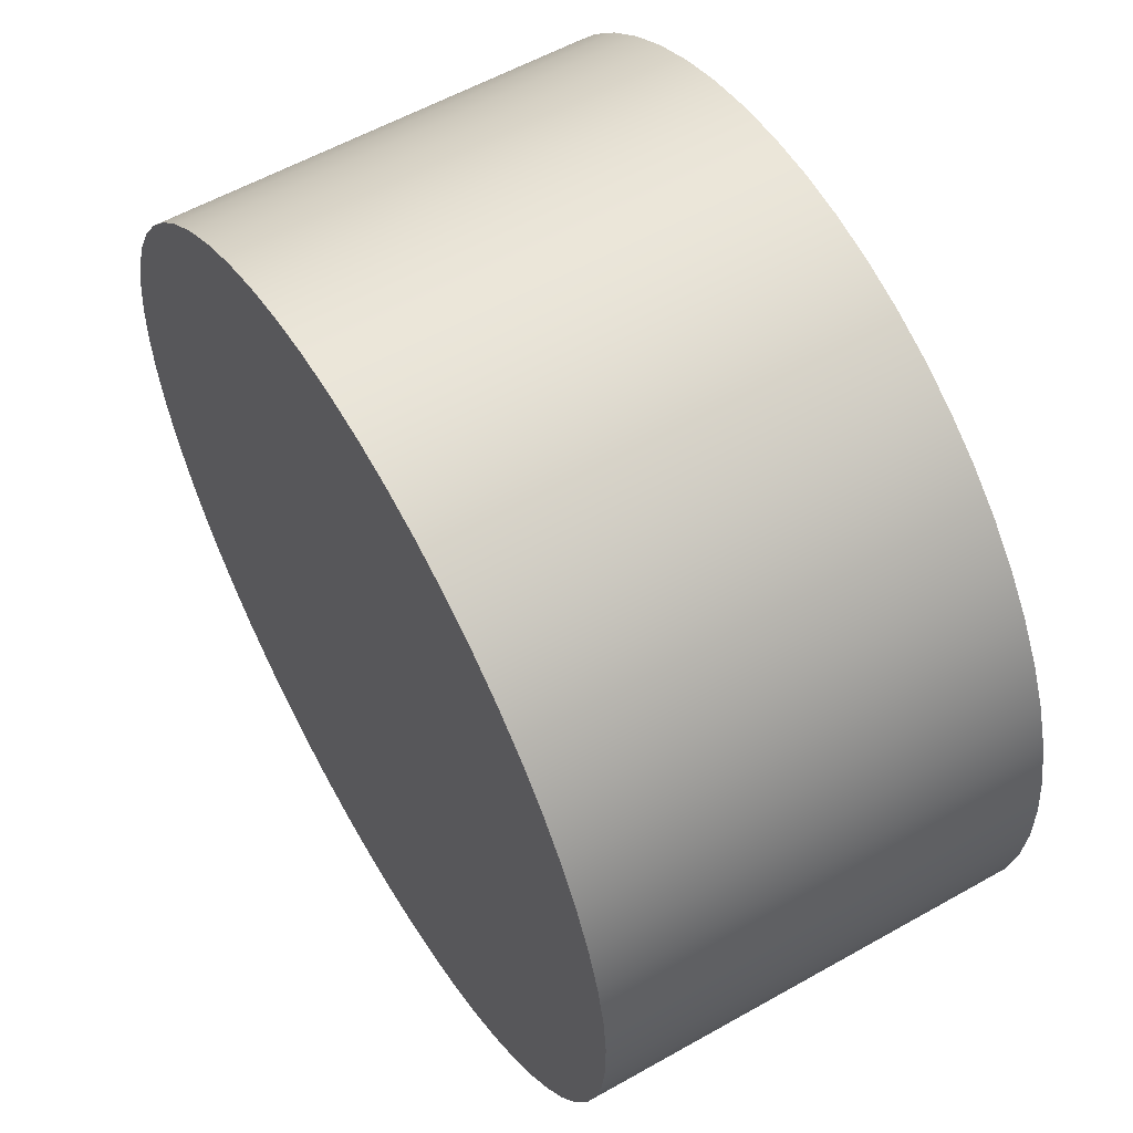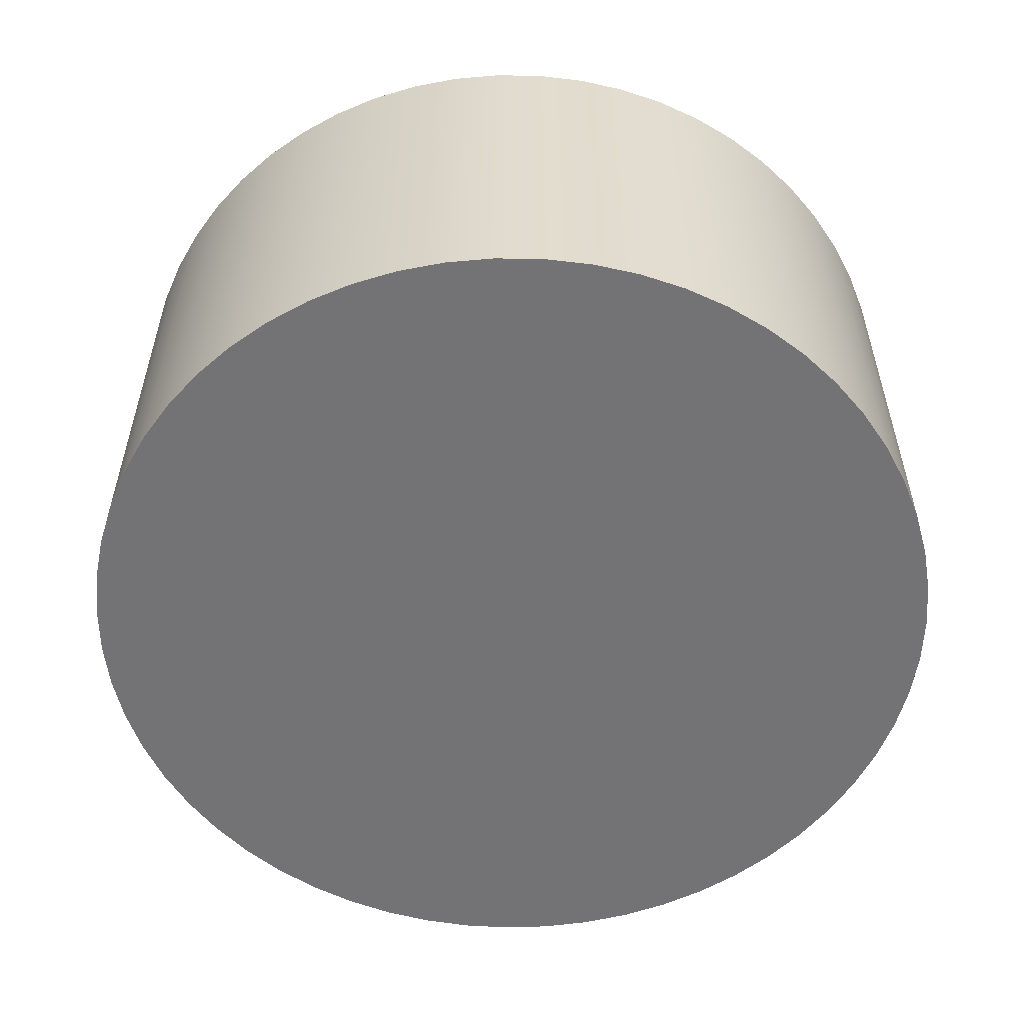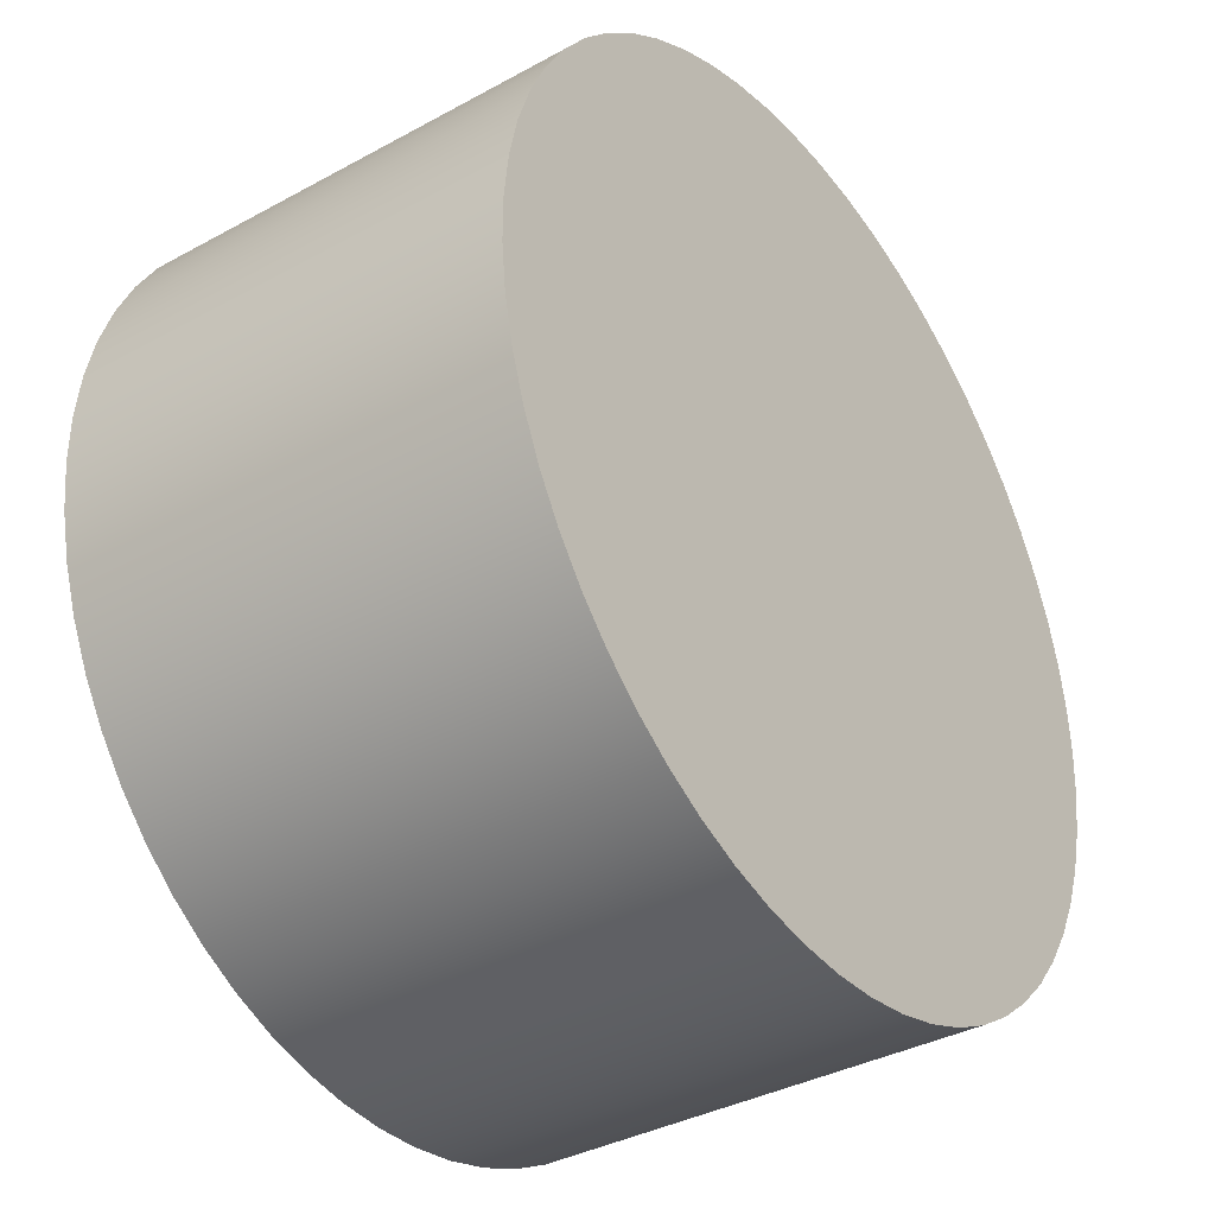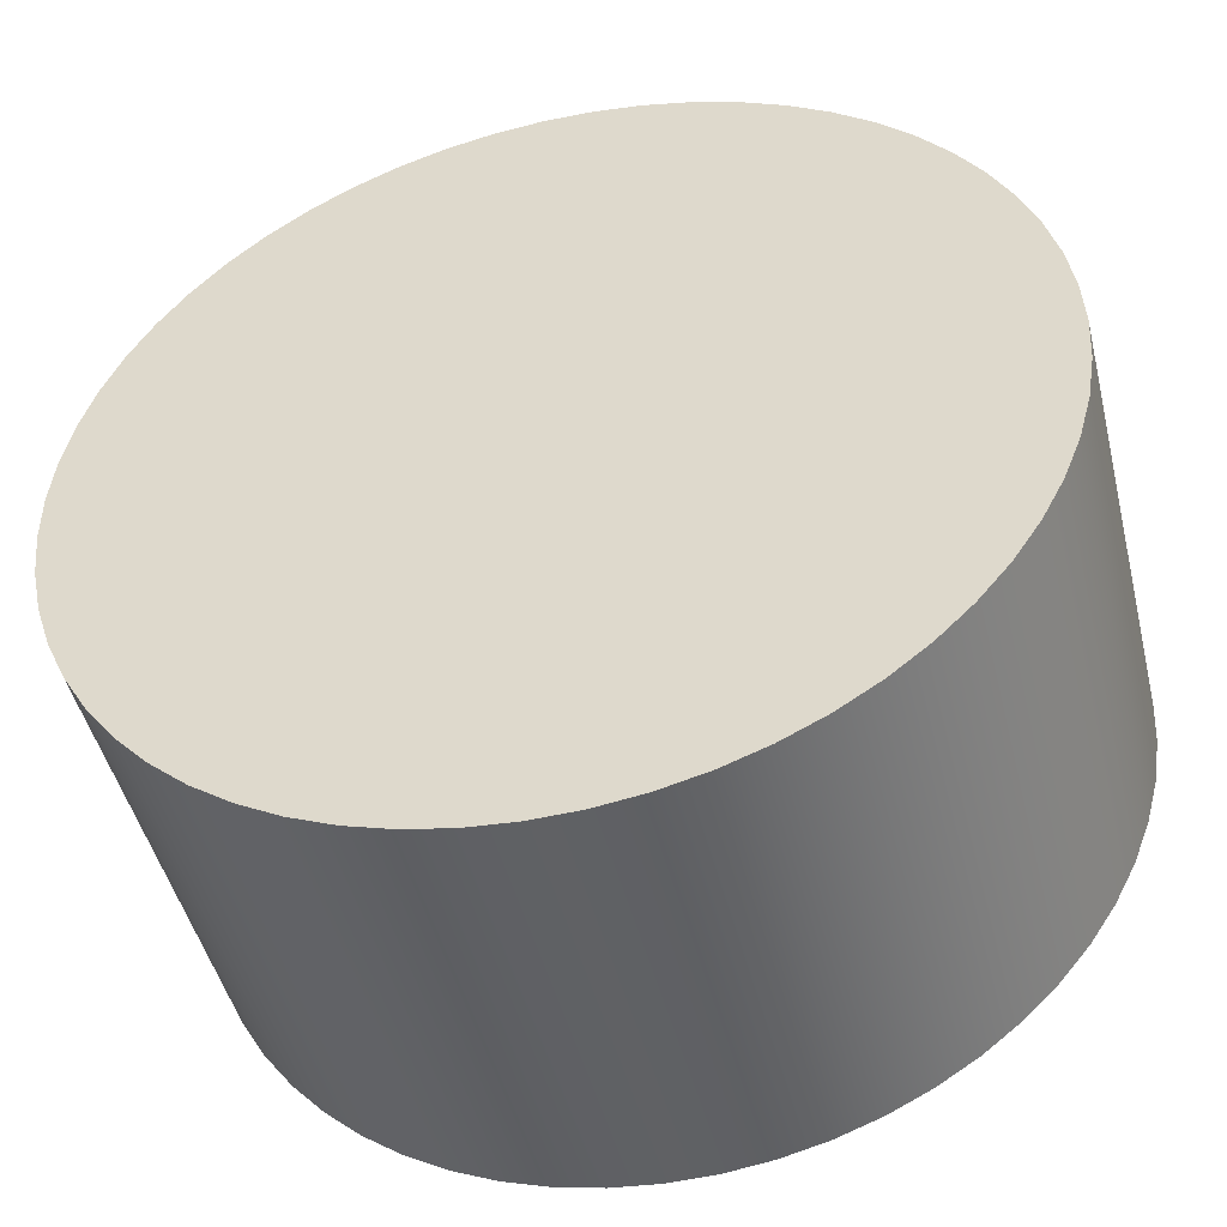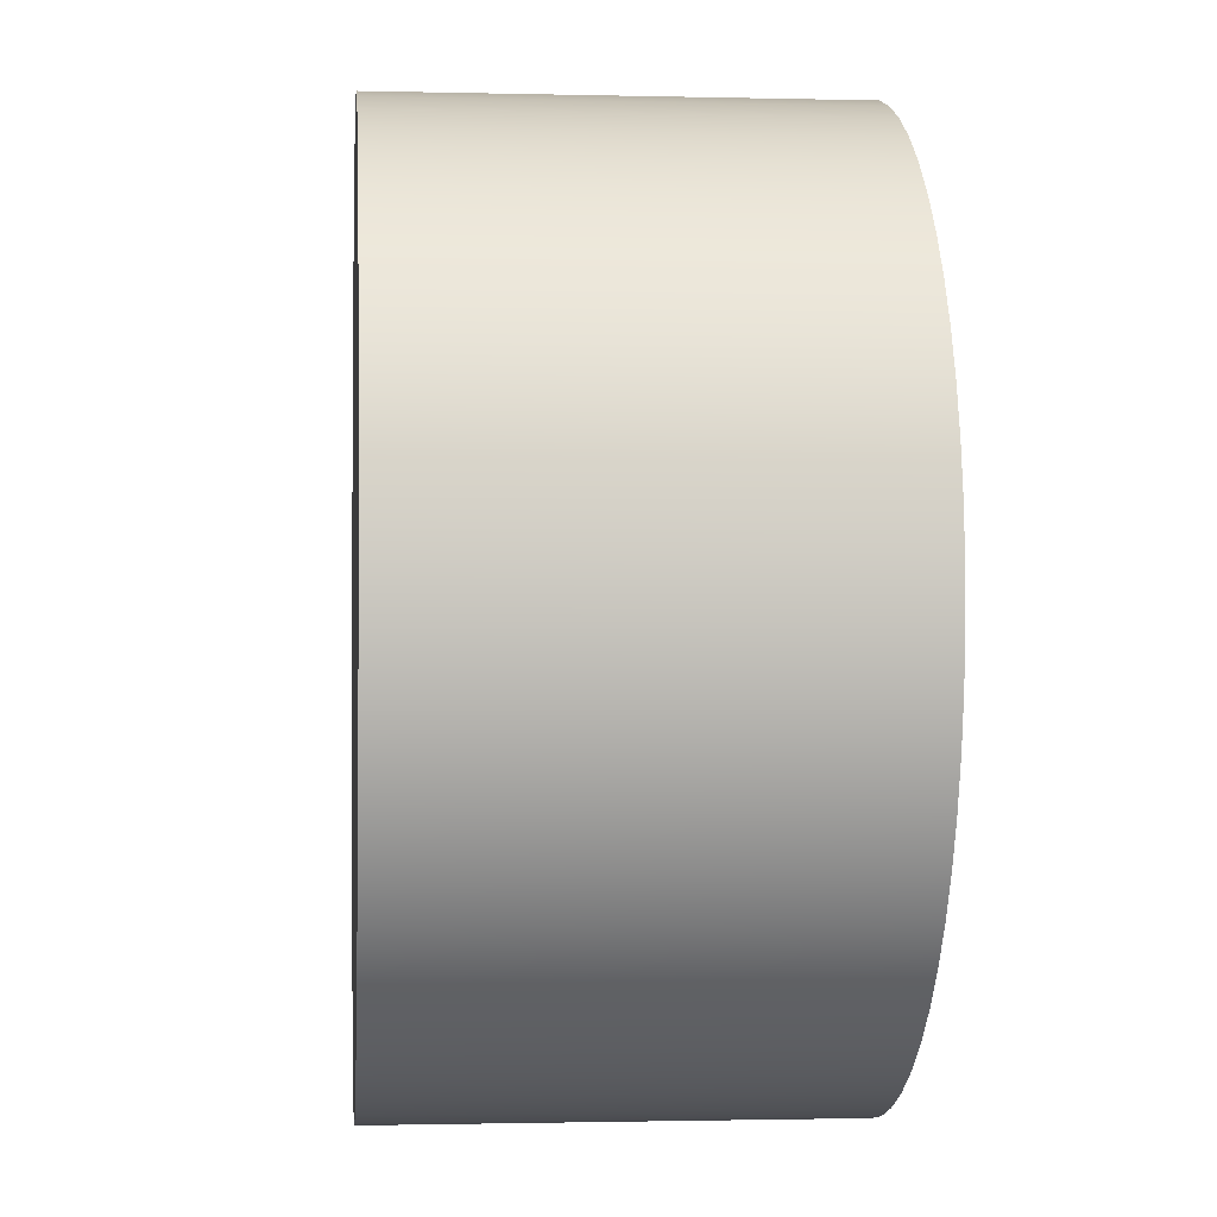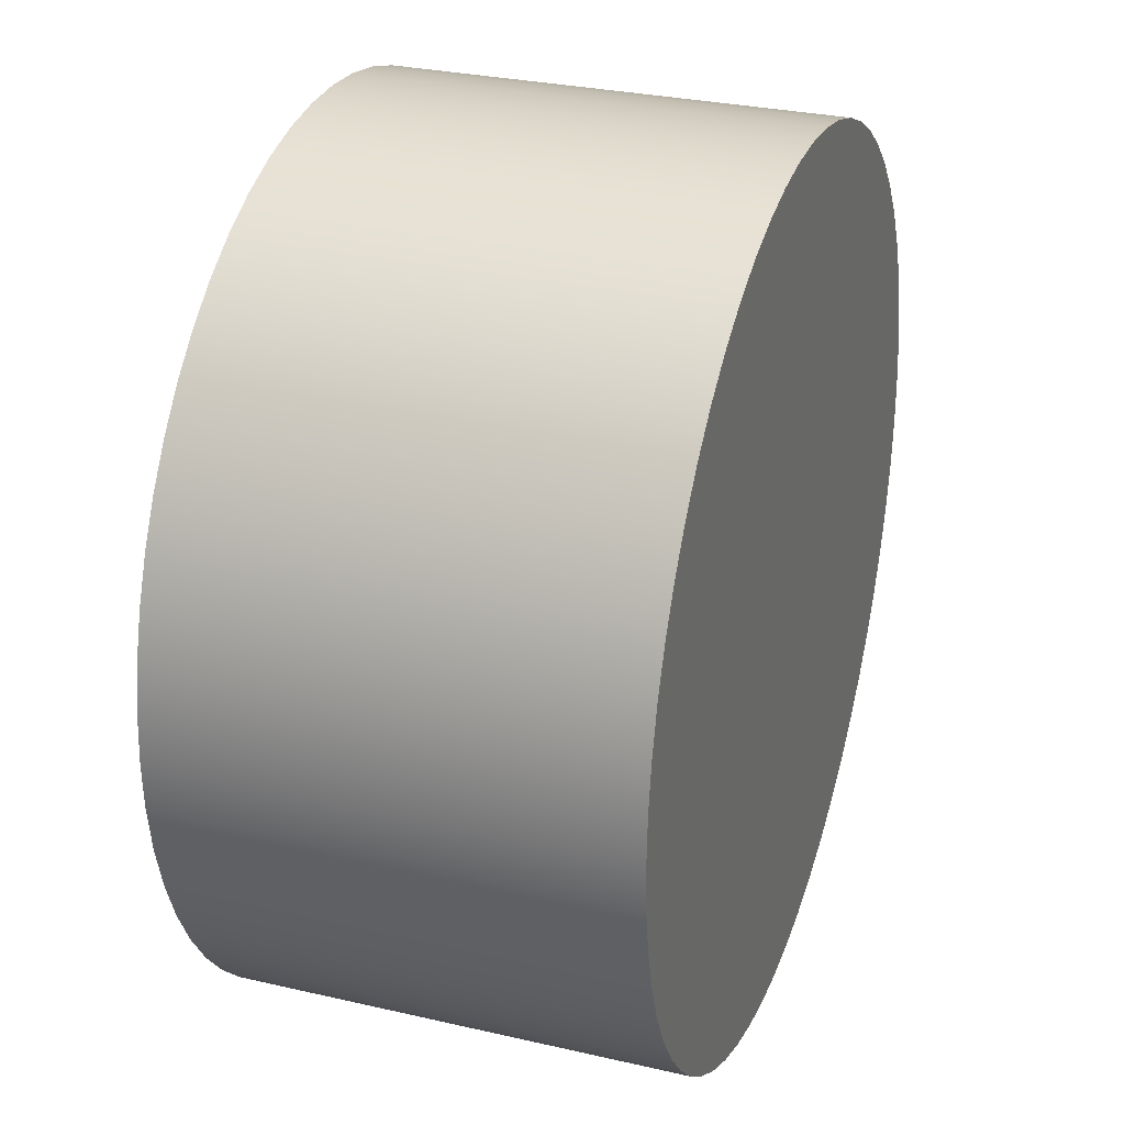
<metadata>
{"format":"obj","ext":"obj","renderer":"f3d","projection":"perspective","resolution":1024,"background":"white","views":[{"elev":57.6,"azim":59.6,"up":"+Y"},{"elev":-56.0,"azim":34.2,"up":"+Z"},{"elev":-36.3,"azim":125.6,"up":"+Y"},{"elev":-46.9,"azim":-166.3,"up":"+Y"},{"elev":-1.2,"azim":84.7,"up":"+Y"},{"elev":29.2,"azim":-71.1,"up":"+Y"}]}
</metadata>
<code>
v -0.625 -7.654e-17 0.625
v -0.6215 0.06643 0.625
v -0.6109 0.1321 0.625
v -0.5934 0.1963 0.625
v -0.5691 0.2583 0.625
v -0.5385 0.3173 0.625
v -0.5017 0.3727 0.625
v -0.4592 0.4239 0.625
v -0.4116 0.4704 0.625
v -0.3592 0.5114 0.625
v -0.3028 0.5467 0.625
v -0.243 0.5758 0.625
v -0.1804 0.5984 0.625
v -0.1158 0.6142 0.625
v -0.04987 0.623 0.625
v 0.01664 0.6248 0.625
v 0.08295 0.6195 0.625
v 0.1483 0.6071 0.625
v 0.212 0.5879 0.625
v 0.2733 0.5621 0.625
v 0.3315 0.5298 0.625
v 0.386 0.4916 0.625
v 0.436 0.4478 0.625
v 0.4811 0.3989 0.625
v 0.5208 0.3455 0.625
v 0.5546 0.2882 0.625
v 0.5821 0.2276 0.625
v 0.603 0.1644 0.625
v 0.617 0.09941 0.625
v 0.6241 0.03326 0.625
v 0.6241 -0.03326 0.625
v 0.617 -0.09941 0.625
v 0.603 -0.1644 0.625
v 0.5821 -0.2276 0.625
v 0.5546 -0.2882 0.625
v 0.5208 -0.3455 0.625
v 0.4811 -0.3989 0.625
v 0.436 -0.4478 0.625
v 0.386 -0.4916 0.625
v 0.3315 -0.5298 0.625
v 0.2733 -0.5621 0.625
v 0.212 -0.5879 0.625
v 0.1483 -0.6071 0.625
v 0.08295 -0.6195 0.625
v 0.01664 -0.6248 0.625
v -0.04987 -0.623 0.625
v -0.1158 -0.6142 0.625
v -0.1804 -0.5984 0.625
v -0.243 -0.5758 0.625
v -0.3028 -0.5467 0.625
v -0.3592 -0.5114 0.625
v -0.4116 -0.4704 0.625
v -0.4592 -0.4239 0.625
v -0.5017 -0.3727 0.625
v -0.5385 -0.3173 0.625
v -0.5691 -0.2583 0.625
v -0.5934 -0.1963 0.625
v -0.6109 -0.1321 0.625
v -0.6215 -0.06643 0.625
v -0.625 -7.654e-17 0
v -0.6215 -0.06643 0
v -0.6109 -0.1321 0
v -0.5934 -0.1963 0
v -0.5691 -0.2583 0
v -0.5385 -0.3173 0
v -0.5017 -0.3727 0
v -0.4592 -0.4239 0
v -0.4116 -0.4704 0
v -0.3592 -0.5114 0
v -0.3028 -0.5467 0
v -0.243 -0.5758 0
v -0.1804 -0.5984 0
v -0.1158 -0.6142 0
v -0.04987 -0.623 0
v 0.01664 -0.6248 0
v 0.08295 -0.6195 0
v 0.1483 -0.6071 0
v 0.212 -0.5879 0
v 0.2733 -0.5621 0
v 0.3315 -0.5298 0
v 0.386 -0.4916 0
v 0.436 -0.4478 0
v 0.4811 -0.3989 0
v 0.5208 -0.3455 0
v 0.5546 -0.2882 0
v 0.5821 -0.2276 0
v 0.603 -0.1644 0
v 0.617 -0.09941 0
v 0.6241 -0.03326 0
v 0.6241 0.03326 0
v 0.617 0.09941 0
v 0.603 0.1644 0
v 0.5821 0.2276 0
v 0.5546 0.2882 0
v 0.5208 0.3455 0
v 0.4811 0.3989 0
v 0.436 0.4478 0
v 0.386 0.4916 0
v 0.3315 0.5298 0
v 0.2733 0.5621 0
v 0.212 0.5879 0
v 0.1483 0.6071 0
v 0.08295 0.6195 0
v 0.01664 0.6248 0
v -0.04987 0.623 0
v -0.1158 0.6142 0
v -0.1804 0.5984 0
v -0.243 0.5758 0
v -0.3028 0.5467 0
v -0.3592 0.5114 0
v -0.4116 0.4704 0
v -0.4592 0.4239 0
v -0.5017 0.3727 0
v -0.5385 0.3173 0
v -0.5691 0.2583 0
v -0.5934 0.1963 0
v -0.6109 0.1321 0
v -0.6215 0.06643 0
v -0.625 -7.654e-17 0
v -0.625 -7.654e-17 0.625
v -0.625 -7.654e-17 0.625
v -0.6215 -0.06643 0.625
v -0.6109 -0.1321 0.625
v -0.5934 -0.1963 0.625
v -0.5691 -0.2583 0.625
v -0.5385 -0.3173 0.625
v -0.5017 -0.3727 0.625
v -0.4592 -0.4239 0.625
v -0.4116 -0.4704 0.625
v -0.3592 -0.5114 0.625
v -0.3028 -0.5467 0.625
v -0.243 -0.5758 0.625
v -0.1804 -0.5984 0.625
v -0.1158 -0.6142 0.625
v -0.04987 -0.623 0.625
v 0.01664 -0.6248 0.625
v 0.08295 -0.6195 0.625
v 0.1483 -0.6071 0.625
v 0.212 -0.5879 0.625
v 0.2733 -0.5621 0.625
v 0.3315 -0.5298 0.625
v 0.386 -0.4916 0.625
v 0.436 -0.4478 0.625
v 0.4811 -0.3989 0.625
v 0.5208 -0.3455 0.625
v 0.5546 -0.2882 0.625
v 0.5821 -0.2276 0.625
v 0.603 -0.1644 0.625
v 0.617 -0.09941 0.625
v 0.6241 -0.03326 0.625
v 0.6241 0.03326 0.625
v 0.617 0.09941 0.625
v 0.603 0.1644 0.625
v 0.5821 0.2276 0.625
v 0.5546 0.2882 0.625
v 0.5208 0.3455 0.625
v 0.4811 0.3989 0.625
v 0.436 0.4478 0.625
v 0.386 0.4916 0.625
v 0.3315 0.5298 0.625
v 0.2733 0.5621 0.625
v 0.212 0.5879 0.625
v 0.1483 0.6071 0.625
v 0.08295 0.6195 0.625
v 0.01664 0.6248 0.625
v -0.04987 0.623 0.625
v -0.1158 0.6142 0.625
v -0.1804 0.5984 0.625
v -0.243 0.5758 0.625
v -0.3028 0.5467 0.625
v -0.3592 0.5114 0.625
v -0.4116 0.4704 0.625
v -0.4592 0.4239 0.625
v -0.5017 0.3727 0.625
v -0.5385 0.3173 0.625
v -0.5691 0.2583 0.625
v -0.5934 0.1963 0.625
v -0.6109 0.1321 0.625
v -0.6215 0.06643 0.625
v -0.625 -7.654e-17 0
v -0.6215 0.06643 0
v -0.6109 0.1321 0
v -0.5934 0.1963 0
v -0.5691 0.2583 0
v -0.5385 0.3173 0
v -0.5017 0.3727 0
v -0.4592 0.4239 0
v -0.4116 0.4704 0
v -0.3592 0.5114 0
v -0.3028 0.5467 0
v -0.243 0.5758 0
v -0.1804 0.5984 0
v -0.1158 0.6142 0
v -0.04987 0.623 0
v 0.01664 0.6248 0
v 0.08295 0.6195 0
v 0.1483 0.6071 0
v 0.212 0.5879 0
v 0.2733 0.5621 0
v 0.3315 0.5298 0
v 0.386 0.4916 0
v 0.436 0.4478 0
v 0.4811 0.3989 0
v 0.5208 0.3455 0
v 0.5546 0.2882 0
v 0.5821 0.2276 0
v 0.603 0.1644 0
v 0.617 0.09941 0
v 0.6241 0.03326 0
v 0.6241 -0.03326 0
v 0.617 -0.09941 0
v 0.603 -0.1644 0
v 0.5821 -0.2276 0
v 0.5546 -0.2882 0
v 0.5208 -0.3455 0
v 0.4811 -0.3989 0
v 0.436 -0.4478 0
v 0.386 -0.4916 0
v 0.3315 -0.5298 0
v 0.2733 -0.5621 0
v 0.212 -0.5879 0
v 0.1483 -0.6071 0
v 0.08295 -0.6195 0
v 0.01664 -0.6248 0
v -0.04987 -0.623 0
v -0.1158 -0.6142 0
v -0.1804 -0.5984 0
v -0.243 -0.5758 0
v -0.3028 -0.5467 0
v -0.3592 -0.5114 0
v -0.4116 -0.4704 0
v -0.4592 -0.4239 0
v -0.5017 -0.3727 0
v -0.5385 -0.3173 0
v -0.5691 -0.2583 0
v -0.5934 -0.1963 0
v -0.6109 -0.1321 0
v -0.6215 -0.06643 0
g 521e8128-e2df-11ea-9a32-54bf646e7e1f
f 2 118 1
f 1 118 119
f 120 60 59
f 59 60 61
f 59 61 62
f 2 3 118
f 118 3 117
f 117 3 4
f 117 4 116
f 116 4 5
f 116 5 115
f 115 5 6
f 115 6 114
f 114 6 7
f 114 7 113
f 113 7 8
f 113 8 112
f 112 8 9
f 112 9 111
f 111 9 10
f 111 10 110
f 110 10 11
f 110 11 109
f 109 11 12
f 109 12 108
f 108 12 13
f 108 13 107
f 107 13 14
f 107 14 106
f 106 14 15
f 106 15 105
f 105 15 16
f 105 16 104
f 104 16 17
f 104 17 103
f 103 17 18
f 103 18 102
f 102 18 19
f 102 19 101
f 101 19 20
f 101 20 100
f 100 20 21
f 100 21 99
f 99 21 22
f 99 22 98
f 98 22 23
f 98 23 97
f 97 23 24
f 97 24 96
f 96 24 25
f 96 25 95
f 95 25 26
f 95 26 94
f 94 26 27
f 94 27 93
f 93 27 28
f 93 28 92
f 92 28 29
f 92 29 91
f 91 29 30
f 91 30 90
f 90 30 31
f 90 31 89
f 89 31 32
f 89 32 88
f 88 32 33
f 88 33 87
f 87 33 34
f 87 34 86
f 86 34 35
f 86 35 85
f 85 35 36
f 85 36 84
f 84 36 37
f 84 37 83
f 83 37 38
f 83 38 82
f 82 38 39
f 82 39 81
f 81 39 40
f 81 40 80
f 80 40 41
f 80 41 79
f 79 41 42
f 79 42 78
f 78 42 43
f 78 43 77
f 77 43 44
f 77 44 76
f 76 44 45
f 76 45 75
f 75 45 46
f 75 46 74
f 74 46 47
f 74 47 73
f 73 47 48
f 73 48 72
f 72 48 49
f 72 49 71
f 71 49 50
f 71 50 70
f 70 50 51
f 70 51 69
f 69 51 52
f 69 52 68
f 68 52 53
f 68 53 67
f 67 53 54
f 67 54 66
f 66 54 55
f 66 55 65
f 65 55 56
f 65 56 64
f 64 56 57
f 64 57 63
f 63 57 58
f 63 58 62
f 62 58 59
g 5221b51e-e2df-11ea-acc2-54bf646e7e1f
f 122 150 121
f 121 150 151
f 121 151 179
f 179 151 152
f 179 152 178
f 178 152 153
f 178 153 177
f 177 153 154
f 177 154 176
f 176 154 155
f 176 155 175
f 175 155 156
f 175 156 174
f 174 156 157
f 174 157 173
f 173 157 158
f 173 158 172
f 172 158 159
f 172 159 171
f 171 159 160
f 171 160 170
f 170 160 161
f 170 161 169
f 169 161 162
f 169 162 168
f 168 162 163
f 168 163 167
f 167 163 164
f 167 164 166
f 166 164 165
f 150 122 149
f 149 122 123
f 149 123 148
f 148 123 124
f 148 124 147
f 147 124 125
f 147 125 146
f 146 125 126
f 146 126 145
f 145 126 127
f 145 127 144
f 144 127 128
f 144 128 143
f 143 128 129
f 143 129 142
f 142 129 130
f 142 130 141
f 141 130 131
f 141 131 140
f 140 131 132
f 140 132 139
f 139 132 133
f 139 133 138
f 138 133 134
f 138 134 137
f 137 134 135
f 137 135 136
g 5224c1fe-e2df-11ea-8817-54bf646e7e1f
f 181 209 180
f 180 209 210
f 180 210 238
f 238 210 211
f 238 211 237
f 237 211 212
f 237 212 236
f 236 212 213
f 236 213 235
f 235 213 214
f 235 214 234
f 234 214 215
f 234 215 233
f 233 215 216
f 233 216 232
f 232 216 217
f 232 217 231
f 231 217 218
f 231 218 230
f 230 218 219
f 230 219 229
f 229 219 220
f 229 220 228
f 228 220 221
f 228 221 227
f 227 221 222
f 227 222 226
f 226 222 223
f 226 223 225
f 225 223 224
f 209 181 208
f 208 181 182
f 208 182 207
f 207 182 183
f 207 183 206
f 206 183 184
f 206 184 205
f 205 184 185
f 205 185 204
f 204 185 186
f 204 186 203
f 203 186 187
f 203 187 202
f 202 187 188
f 202 188 201
f 201 188 189
f 201 189 200
f 200 189 190
f 200 190 199
f 199 190 191
f 199 191 198
f 198 191 192
f 198 192 197
f 197 192 193
f 197 193 196
f 196 193 194
f 196 194 195

</code>
